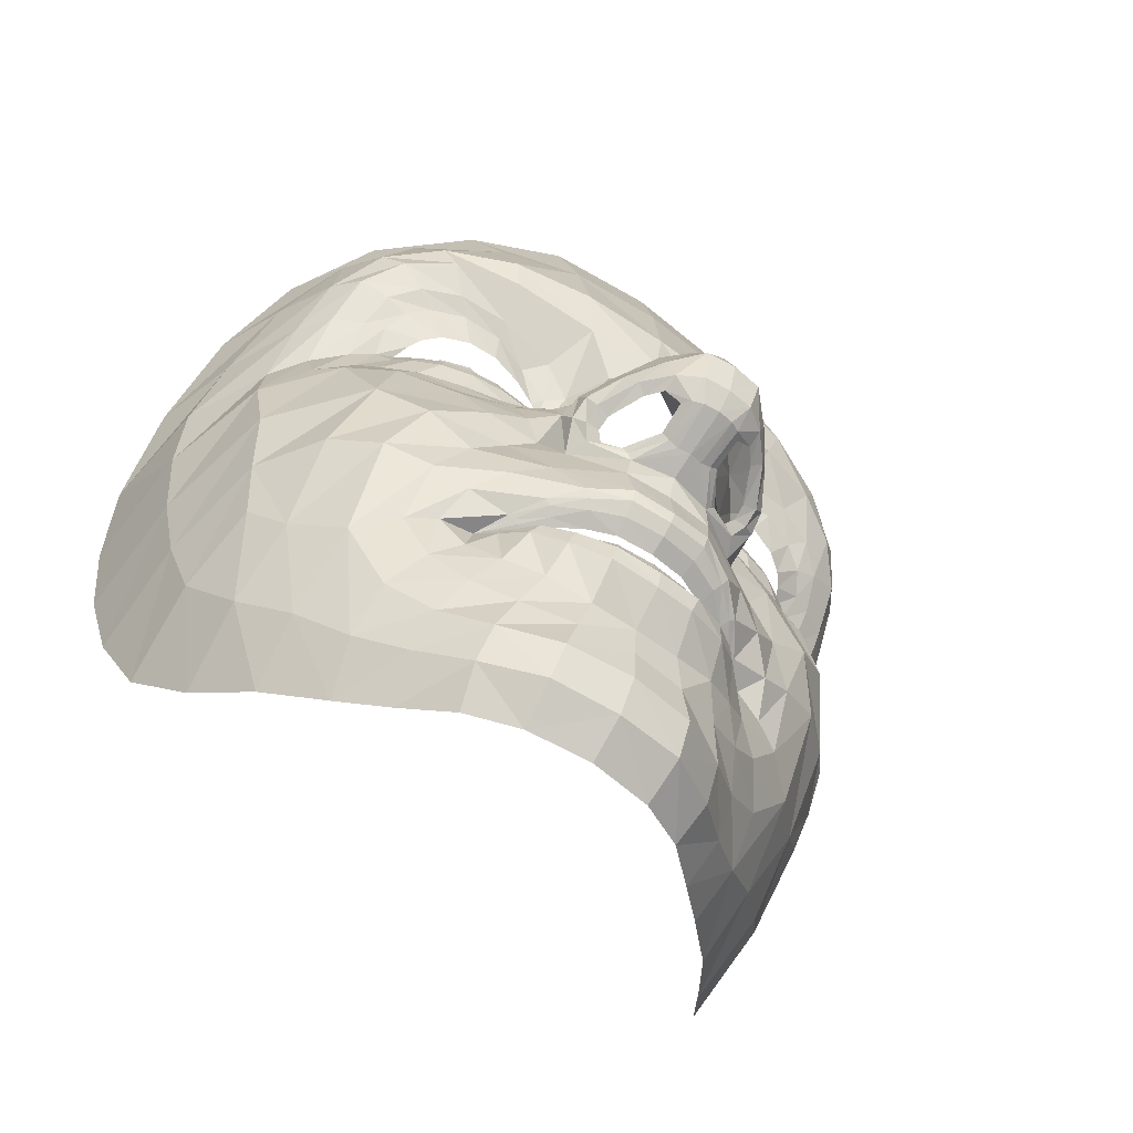
<metadata>
{"format":"obj","ext":"obj","renderer":"f3d","projection":"perspective","resolution":1024,"background":"white","views":[{"elev":-65.2,"azim":-35.1,"up":"+Y"}]}
</metadata>
<code>
o FaceMesh
v 0 -0.04197 0.02686
v 0 -0.01517 0.05002
v 0 -0.02398 0.02803
v -0.006552 0.01424 0.03996
v 0 -0.006117 0.05295
v 0 0.005987 0.04989
v -0 0.03486 0.02955
v -0.05652 0.03543 -0.002649
v -0 0.05591 0.0254
v -0 0.06813 0.02796
v -0 0.1158 0.02122
v 0 -0.04421 0.02543
v 0 -0.04636 0.02253
v 0 -0.04805 0.01808
v 0 -0.05332 0.01826
v 0 -0.05723 0.01893
v 0 -0.06177 0.02052
v 0 -0.06671 0.01918
v 0 -0.07347 0.01082
v 0 -0.01946 0.04569
v -0.007727 -0.01963 0.03414
v -0.09258 0.07019 -0.03924
v -0.03336 0.0297 0.005504
v -0.04195 0.02846 0.005009
v -0.05003 0.02859 0.00277
v -0.05981 0.03247 -0.004272
v -0.02601 0.03217 0.004602
v -0.04777 0.05315 0.008836
v -0.03769 0.05289 0.008953
v -0.05651 0.05084 0.006026
v -0.06166 0.04714 0.002686
v -0.06715 0.02721 -0.00874
v -0.02869 -0.08695 0.000228
v -0.05928 0.03738 -0.005315
v -0.09333 0.03046 -0.04528
v -0.07675 0.03279 -0.01663
v -0.04048 -0.006775 0.01103
v -0.01004 -0.04007 0.02585
v -0.009347 -0.04554 0.02127
v -0.01937 -0.04191 0.02077
v -0.02591 -0.04391 0.01428
v -0.01709 -0.04555 0.0179
v -0.02315 -0.0463 0.01195
v -0.0373 -0.05747 0.000198
v -0.006375 -0.01491 0.04935
v -0.007345 -0.006125 0.05203
v -0.07465 0.05366 0.001508
v -0.02378 0.01515 0.01332
v -0.02514 -0.01179 0.02884
v -0.0255 -0.00685 0.02632
v -0.06485 -0.005541 0.000608
v -0.006996 0.004926 0.04745
v -0.05616 0.06368 0.01622
v -0.06744 0.0601 0.009788
v -0.08456 0.08709 -0.02199
v -0.01835 0.05807 0.02298
v -0.02873 0.0496 0.006418
v -0.04367 -0.04952 -0.001186
v -0.07838 -0.05127 -0.07362
v -0.01938 -0.01726 0.02558
v -0.01313 -0.01991 0.02595
v -0.03512 -0.04742 -0.000708
v -0.03305 -0.04755 0.001606
v -0.07228 0.06537 0.006218
v -0.02565 -0.01514 0.02397
v -0.04007 0.06372 0.02075
v -0.04212 0.07088 0.02298
v -0.04937 0.1103 0.01055
v -0.0775 0.07759 -0.00585
v -0.04365 0.09162 0.01757
v -0.07963 0.05733 -0.005227
v -0.08602 0.06423 -0.02093
v -0.009835 -0.04306 0.02448
v -0.01826 -0.04385 0.0196
v -0.02461 -0.04507 0.01372
v -0.01767 -0.01876 0.02379
v -0.03405 -0.04748 0.000539
v -0.0301 -0.05036 0.005395
v -0.03198 -0.04773 0.001917
v -0.01518 -0.01459 0.03748
v -0.02191 -0.04727 0.01017
v -0.01595 -0.04702 0.01401
v -0.008705 -0.04732 0.01707
v -0.01118 -0.07302 0.01041
v -0.01154 -0.0655 0.0186
v -0.01088 -0.06059 0.01972
v -0.00997 -0.05604 0.01796
v -0.008987 -0.05248 0.01724
v -0.02206 -0.05005 0.01008
v -0.02372 -0.05142 0.01086
v -0.02567 -0.05347 0.01173
v -0.02726 -0.05613 0.01018
v -0.03453 -0.03655 0.01206
v -0.09051 -0.01015 -0.0827
v 0 -0.02211 0.03438
v -0.02644 -0.04917 0.005337
v -0.02825 -0.0496 0.00567
v -0.01055 -0.02323 0.02572
v -0.02304 -0.0203 0.01743
v -0.01176 -0.02158 0.02617
v -0.03231 0.01018 0.0101
v -0.04586 0.004365 0.007566
v -0.02701 -0.01056 0.0214
v -0.07074 0.1009 -0.004523
v -0.06395 0.08716 0.006513
v -0.05951 0.07051 0.01534
v -0.03035 -0.06361 0.00428
v -0.02183 0.06957 0.02687
v -0.0231 0.09281 0.02377
v -0.02654 0.1149 0.01914
v -0.05634 0.02971 -0.000853
v -0.076 0.02115 -0.01366
v -0.02125 0.03438 0.003644
v -0.06944 0.04318 -0.00416
v -0.01811 0.02074 0.01654
v -0.02007 -0.008943 0.03725
v -0.08489 0.01491 -0.02343
v -0.07069 0.01532 -0.006619
v -0.06035 0.01261 0.000796
v -0.0444 0.0143 0.004501
v -0.03255 0.01825 0.006392
v -0.02388 0.02266 0.008898
v -0.007637 0.03249 0.02636
v -0.0825 -0.003141 -0.02223
v -0.07634 0.04432 -0.007684
v -0.003881 -0.0192 0.04522
v -0.02304 0.006367 0.01629
v -0.09644 0.03018 -0.07312
v -0.01747 0.02729 0.01056
v -0.02777 -0.01126 0.01285
v -0.06327 0.03711 -0.007025
v -0.02028 -0.002933 0.03417
v -0.08545 -0.0308 -0.08037
v -0.02108 0.03728 0.002018
v -0.01379 0.001956 0.04238
v -0.06095 -0.06842 -0.03023
v -0.0592 -0.07831 -0.04589
v -0.08922 -0.007189 -0.05219
v -0.07105 -0.05776 -0.04006
v -0.09027 0.04854 -0.03533
v -0.02945 -0.09529 -0.005342
v -0.003263 -0.02178 0.03382
v -0.03046 0.000172 0.01286
v -0.08328 0.03123 -0.02495
v -0.04904 0.03312 0.002306
v -0.04204 0.03291 0.004337
v -0.03173 -0.05148 0.003902
v -0.07998 -0.02073 -0.02617
v -0.01534 -0.1064 -0.007728
v -0.03744 -0.09606 -0.02379
v -0.04724 -0.08879 -0.03339
v -0 0.09268 0.02551
v 0 -0.1076 -0.00555
v -0.03479 0.03401 0.00468
v -0.02781 0.03575 0.003547
v -0.02327 0.03654 0.002077
v -0.08198 0.04594 -0.01594
v -0.02917 0.04336 0.005133
v -0.03699 0.04518 0.006646
v -0.04449 0.04485 0.006322
v -0.05141 0.04292 0.004227
v -0.05539 0.04067 0.001409
v -0.0962 0.052 -0.05793
v -0.05353 0.03415 -0.000346
v 0 -0.03041 0.02568
v -0.02621 -0.03228 0.01704
v -0.01924 -0.01593 0.02908
v -0.01143 -0.03043 0.02487
v -0 0.04569 0.0243
v -0.05017 -0.07914 -0.02266
v -0.03995 -0.08726 -0.01464
v -0.01623 -0.1006 0.002496
v -0.06922 -0.06689 -0.06061
v -0.02364 0.0399 0.003373
v -0.01266 0.01821 0.02799
v 0 -0.1018 0.004254
v -0.02723 -0.1022 -0.01396
v -0.08492 -0.02599 -0.05227
v -0.01612 -0.05126 0.01409
v -0.01773 -0.05385 0.01498
v -0.01928 -0.05731 0.01617
v -0.02046 -0.06169 0.01496
v -0.02182 -0.06901 0.008447
v -0.02825 -0.04704 0.006599
v -0.02975 -0.04638 0.006644
v -0.031 -0.04568 0.00685
v -0.04091 -0.04235 0.005804
v -0.07028 -0.02445 -0.009304
v -0.01272 0.02711 0.02085
v -0.01635 0.0441 0.007986
v -0.02079 0.04301 0.004947
v -0.02673 -0.04777 0.005509
v -0.06968 -0.04526 -0.02327
v -0.01032 0.04521 0.01856
v -0.0255 -0.07788 0.003818
v 0 0.01574 0.04273
v -0.00715 0.02299 0.03419
v 0 0.0249 0.03604
v -0.0181 0.00446 0.02724
v 0 -0.09353 0.009533
v 0 -0.08309 0.01006
v -0.01338 -0.08251 0.008472
v -0.04362 -0.06207 -0.00454
v -0.03469 -0.01801 0.01056
v -0.03511 -0.07109 -0.000837
v -0.05367 -0.01681 0.007175
v -0.04262 -0.02647 0.008404
v -0.06015 -0.03049 -0.000305
v -0.01567 -0.09264 0.007516
v -0.02287 -0.00025 0.02088
v -0.04908 -0.06938 -0.01266
v -0.03867 -0.07869 -0.007582
v -0.05063 -0.0516 -0.004722
v -0.07699 -0.03535 -0.0301
v -0.05954 -0.0536 -0.01279
v -0.07963 -0.04295 -0.05015
v -0.04919 -0.03668 0.003864
v -0.01767 0.01234 0.02165
v -0.01763 -0.01293 0.03924
v -0.02272 -0.01489 0.02972
v -0.0141 -0.007282 0.04507
v -0.0237 0.05163 0.01093
v -0.03855 0.05645 0.01256
v -0.05118 0.05672 0.01186
v -0.06105 0.05424 0.008265
v -0.0672 0.04987 0.003077
v -0.06921 0.03522 -0.01044
v -0.09242 0.01163 -0.04922
v -0.06264 0.0237 -0.004696
v -0.05455 0.02169 0.000242
v -0.04337 0.02204 0.003503
v -0.03268 0.02448 0.004982
v -0.02439 0.02767 0.005546
v -0.0188 0.03053 0.00619
v -0.09394 0.009918 -0.08063
v -0.02272 -0.01691 0.0255
v -0.01264 0.0101 0.034
v -0.01201 -0.01364 0.04552
v -0.008054 -0.01779 0.04186
v -0.01208 -0.01505 0.04147
v -0.02067 -0.01934 0.02242
v -0.006438 -0.01862 0.04403
v -0.005841 -0.02105 0.03401
v -0.01839 0.03701 0.003094
v -0.01469 0.03536 0.007793
v -0.01286 0.03418 0.01332
v -0.05758 0.03898 -0.001519
v -0.06446 0.04285 -0.002126
v 0.006552 0.01424 0.03996
v 0.05652 0.03543 -0.002649
v 0.007727 -0.01963 0.03414
v 0.09258 0.07019 -0.03924
v 0.03336 0.0297 0.005504
v 0.04195 0.02846 0.005009
v 0.05003 0.02859 0.00277
v 0.05981 0.03247 -0.004272
v 0.02601 0.03217 0.004602
v 0.04777 0.05315 0.008836
v 0.03769 0.05289 0.008953
v 0.05651 0.05084 0.006026
v 0.06166 0.04714 0.002686
v 0.06715 0.02721 -0.00874
v 0.02869 -0.08695 0.000228
v 0.05928 0.03738 -0.005315
v 0.09333 0.03046 -0.04528
v 0.07675 0.03279 -0.01663
v 0.04048 -0.006775 0.01103
v 0.01004 -0.04007 0.02585
v 0.009347 -0.04554 0.02127
v 0.01937 -0.04191 0.02077
v 0.02591 -0.04391 0.01428
v 0.01709 -0.04555 0.0179
v 0.02315 -0.0463 0.01195
v 0.0373 -0.05747 0.000198
v 0.006375 -0.01491 0.04935
v 0.007345 -0.006125 0.05203
v 0.07465 0.05366 0.001508
v 0.02378 0.01515 0.01332
v 0.02514 -0.01179 0.02884
v 0.0255 -0.00685 0.02632
v 0.06485 -0.005541 0.000608
v 0.006996 0.004926 0.04745
v 0.05616 0.06368 0.01622
v 0.06744 0.0601 0.009788
v 0.08456 0.08709 -0.02199
v 0.01835 0.05807 0.02298
v 0.02873 0.0496 0.006418
v 0.04367 -0.04952 -0.001186
v 0.07838 -0.05127 -0.07362
v 0.01938 -0.01726 0.02558
v 0.01313 -0.01991 0.02595
v 0.03512 -0.04742 -0.000708
v 0.03305 -0.04755 0.001606
v 0.07228 0.06537 0.006218
v 0.02565 -0.01514 0.02397
v 0.04007 0.06372 0.02075
v 0.04212 0.07088 0.02298
v 0.04937 0.1103 0.01055
v 0.0775 0.07759 -0.00585
v 0.04365 0.09162 0.01757
v 0.07963 0.05733 -0.005227
v 0.08602 0.06423 -0.02093
v 0.009835 -0.04306 0.02448
v 0.01826 -0.04385 0.0196
v 0.02461 -0.04507 0.01372
v 0.01767 -0.01876 0.02379
v 0.03405 -0.04748 0.000539
v 0.0301 -0.05036 0.005395
v 0.03198 -0.04773 0.001917
v 0.01518 -0.01459 0.03748
v 0.02191 -0.04727 0.01017
v 0.01595 -0.04702 0.01401
v 0.008705 -0.04732 0.01707
v 0.01118 -0.07302 0.01041
v 0.009687 -0.06558 0.01838
v 0.01088 -0.06059 0.01972
v 0.00997 -0.05604 0.01796
v 0.008987 -0.05248 0.01724
v 0.02206 -0.05005 0.01008
v 0.02372 -0.05142 0.01086
v 0.02567 -0.05347 0.01173
v 0.02726 -0.05613 0.01018
v 0.03453 -0.03655 0.01206
v 0.09051 -0.01015 -0.0827
v 0.02644 -0.04917 0.005337
v 0.02825 -0.0496 0.00567
v 0.01055 -0.02323 0.02572
v 0.02304 -0.0203 0.01743
v 0.01176 -0.02158 0.02617
v 0.03231 0.01018 0.0101
v 0.04586 0.004365 0.007566
v 0.02701 -0.01056 0.0214
v 0.07074 0.1009 -0.004523
v 0.06395 0.08716 0.006513
v 0.05951 0.07051 0.01534
v 0.03035 -0.06361 0.00428
v 0.02183 0.06957 0.02687
v 0.0231 0.09281 0.02377
v 0.02654 0.1149 0.01914
v 0.05634 0.02971 -0.000853
v 0.076 0.02115 -0.01366
v 0.02125 0.03438 0.003644
v 0.06944 0.04318 -0.00416
v 0.01811 0.02074 0.01654
v 0.02007 -0.008943 0.03725
v 0.08489 0.01491 -0.02343
v 0.07069 0.01532 -0.006619
v 0.06035 0.01261 0.000796
v 0.0444 0.0143 0.004501
v 0.03255 0.01825 0.006392
v 0.02388 0.02266 0.008898
v 0.007637 0.03249 0.02636
v 0.0825 -0.003141 -0.02223
v 0.07634 0.04432 -0.007684
v 0.003881 -0.0192 0.04522
v 0.02304 0.006367 0.01629
v 0.09644 0.03018 -0.07312
v 0.01747 0.02729 0.01056
v 0.02777 -0.01126 0.01285
v 0.06327 0.03711 -0.007025
v 0.02028 -0.002933 0.03417
v 0.08545 -0.0308 -0.08037
v 0.02108 0.03728 0.002018
v 0.01379 0.001956 0.04238
v 0.06095 -0.06842 -0.03023
v 0.0592 -0.07831 -0.04589
v 0.08922 -0.007189 -0.05219
v 0.07105 -0.05776 -0.04006
v 0.09027 0.04854 -0.03533
v 0.02945 -0.09529 -0.005342
v 0.003263 -0.02178 0.03382
v 0.03046 0.000172 0.01286
v 0.08328 0.03123 -0.02495
v 0.04904 0.03312 0.002306
v 0.04204 0.03291 0.004337
v 0.03173 -0.05148 0.003902
v 0.07998 -0.02073 -0.02617
v 0.01534 -0.1064 -0.007728
v 0.03744 -0.09606 -0.02379
v 0.04724 -0.08879 -0.03339
v 0.03479 0.03401 0.00468
v 0.02781 0.03575 0.003547
v 0.02327 0.03654 0.002077
v 0.08198 0.04594 -0.01594
v 0.02917 0.04336 0.005133
v 0.03699 0.04518 0.006646
v 0.04449 0.04485 0.006322
v 0.05141 0.04292 0.004227
v 0.05539 0.04067 0.001409
v 0.0962 0.052 -0.05793
v 0.05353 0.03415 -0.000346
v 0.02621 -0.03228 0.01704
v 0.01924 -0.01593 0.02908
v 0.01143 -0.03043 0.02487
v 0.05017 -0.07914 -0.02266
v 0.03995 -0.08726 -0.01464
v 0.01623 -0.1006 0.002496
v 0.06922 -0.06689 -0.06061
v 0.02364 0.0399 0.003373
v 0.01266 0.01821 0.02799
v 0.02723 -0.1022 -0.01396
v 0.08492 -0.02599 -0.05227
v 0.01612 -0.05126 0.01409
v 0.01773 -0.05385 0.01498
v 0.01928 -0.05731 0.01617
v 0.02046 -0.06169 0.01496
v 0.02182 -0.06901 0.008447
v 0.02825 -0.04704 0.006599
v 0.02975 -0.04638 0.006644
v 0.031 -0.04568 0.00685
v 0.04091 -0.04235 0.005804
v 0.07028 -0.02445 -0.009304
v 0.01272 0.02711 0.02085
v 0.01635 0.0441 0.007986
v 0.02079 0.04301 0.004947
v 0.02673 -0.04777 0.005509
v 0.06968 -0.04526 -0.02327
v 0.01032 0.04521 0.01856
v 0.0255 -0.07788 0.003818
v 0.00715 0.02299 0.03419
v 0.0181 0.00446 0.02724
v 0.01338 -0.08251 0.008472
v 0.04362 -0.06207 -0.00454
v 0.03469 -0.01801 0.01056
v 0.03511 -0.07109 -0.000837
v 0.05367 -0.01681 0.007175
v 0.04262 -0.02647 0.008404
v 0.06015 -0.03049 -0.000305
v 0.01567 -0.09264 0.007516
v 0.02287 -0.00025 0.02088
v 0.04908 -0.06938 -0.01266
v 0.03867 -0.07869 -0.007582
v 0.05063 -0.0516 -0.004722
v 0.07699 -0.03535 -0.0301
v 0.05954 -0.0536 -0.01279
v 0.07963 -0.04295 -0.05015
v 0.04919 -0.03668 0.003864
v 0.01767 0.01234 0.02165
v 0.01763 -0.01293 0.03924
v 0.02272 -0.01489 0.02972
v 0.0141 -0.007282 0.04507
v 0.0237 0.05163 0.01093
v 0.03855 0.05645 0.01256
v 0.05118 0.05672 0.01186
v 0.06105 0.05424 0.008265
v 0.0672 0.04987 0.003077
v 0.06921 0.03522 -0.01044
v 0.09242 0.01163 -0.04922
v 0.06264 0.0237 -0.004696
v 0.05455 0.02169 0.000242
v 0.04337 0.02204 0.003503
v 0.03268 0.02448 0.004982
v 0.02439 0.02767 0.005546
v 0.0188 0.03053 0.00619
v 0.09394 0.009918 -0.08063
v 0.02272 -0.01691 0.0255
v 0.01264 0.0101 0.034
v 0.01201 -0.01364 0.04552
v 0.008054 -0.01779 0.04186
v 0.01208 -0.01505 0.04147
v 0.02067 -0.01934 0.02242
v 0.006438 -0.01862 0.04403
v 0.005841 -0.02105 0.03401
v 0.01839 0.03701 0.003094
v 0.01469 0.03536 0.007793
v 0.01286 0.03418 0.01332
v 0.05758 0.03898 -0.001519
v 0.06446 0.04285 -0.002126
v -0.04011 0.03953 0
v -0.03111 0.03953 0
v -0.04033 0.04749 0
v -0.04931 0.03953 0
v -0.04001 0.03231 0
v 0.04011 0.03953 0
v 0.04931 0.03953 0
v 0.04033 0.04749 0
v 0.03111 0.03953 0
v 0.04001 0.03231 0
f 176 153 378 397
f 397 378 401 370
f 396 370 401 379
f 395 396 379 380
f 366 365 395 380
f 398 368 365 366
f 397 429 200 176
f 263 429 397 370
f 263 370 396 432
f 432 396 395 431
f 435 431 395 365
f 417 435 365 368
f 289 436 368 398
f 436 434 417 368
f 362 402 436 289
f 324 367 402 362
f 455 448 367 324
f 455 357 265 448
f 390 369 265 357
f 252 302 369 390
f 285 299 302 252
f 333 334 299 285
f 298 300 334 333
f 339 338 300 298
f 11 152 338 339
f 110 109 152 11
f 68 70 109 110
f 104 105 70 68
f 55 69 105 104
f 22 72 69 55
f 163 140 72 22
f 128 35 140 163
f 228 35 128 235
f 94 138 228 235
f 133 178 138 94
f 59 216 178 133
f 173 139 216 59
f 137 136 139 173
f 151 170 136 137
f 151 150 171 170
f 150 177 141 171
f 141 177 149 172
f 176 172 149 153
f 10 337 338 152
f 297 300 338 337
f 335 334 300 297
f 294 299 334 335
f 301 302 299 294
f 301 384 369 302
f 384 373 265 369
f 346 448 265 373
f 346 353 367 448
f 353 377 402 367
f 436 402 377 434
f 209 172 176 200
f 33 141 172 209
f 33 212 171 141
f 212 211 170 171
f 215 136 170 211
f 193 139 136 215
f 214 216 139 193
f 148 178 216 214
f 124 138 178 148
f 117 228 138 124
f 228 117 144 35
f 157 140 35 144
f 71 72 140 157
f 71 64 69 72
f 64 106 105 69
f 106 67 70 105
f 67 108 109 70
f 109 108 10 152
f 435 433 423 431
f 428 437 433 435
f 428 435 417 412
f 426 427 437 428
f 267 424 427 426
f 425 432 431 423
f 419 263 432 425
f 422 429 263 419
f 422 201 200 429
f 201 202 209 200
f 202 195 33 209
f 195 205 212 33
f 205 203 211 212
f 203 213 215 211
f 215 213 217 208
f 208 217 207 206
f 206 207 204 37
f 203 44 58 213
f 107 44 203 205
f 183 107 205 195
f 84 183 195 202
f 19 84 202 201
f 314 19 201 422
f 407 314 422 419
f 336 407 419 425
f 16 15 88 87
f 87 88 179 180
f 180 179 89 90
f 90 89 96 97
f 97 96 79 63
f 63 79 192 184
f 184 192 81 43
f 43 81 82 42
f 42 82 83 39
f 39 83 14 13
f 13 14 313 269
f 269 313 312 272
f 272 312 311 273
f 273 311 416 408
f 408 416 309 293
f 293 309 325 326
f 326 325 319 320
f 320 319 403 404
f 404 403 318 317
f 317 318 15 16
f 13 12 73 39
f 39 73 74 42
f 42 74 75 43
f 43 75 185 184
f 184 185 77 63
f 63 77 78 97
f 97 78 91 90
f 90 91 181 180
f 180 181 86 87
f 87 86 17 16
f 16 17 316 317
f 317 316 405 404
f 404 405 321 320
f 320 321 308 326
f 326 308 307 293
f 293 307 409 408
f 408 409 305 273
f 273 305 304 272
f 272 304 303 269
f 269 303 12 13
f 316 315 406 405
f 405 406 322 321
f 321 322 376 308
f 308 376 292 307
f 307 292 410 409
f 409 410 271 305
f 305 271 270 304
f 304 270 268 303
f 303 268 1 12
f 12 1 38 73
f 73 38 40 74
f 74 40 41 75
f 75 41 186 185
f 185 186 62 77
f 77 62 147 78
f 78 147 92 91
f 91 92 182 181
f 181 182 85 86
f 86 85 18 17
f 17 18 315 316
f 147 44 107 92
f 92 107 183 182
f 182 183 84 85
f 85 84 19 18
f 18 19 314 315
f 315 314 407 406
f 406 407 336 322
f 322 336 274 376
f 376 274 288 292
f 292 288 411 410
f 410 411 323 271
f 271 323 392 270
f 270 392 394 268
f 268 394 165 1
f 1 165 168 38
f 38 168 166 40
f 40 166 93 41
f 41 93 187 186
f 186 187 58 62
f 62 58 44 147
f 425 423 274 336
f 433 288 274 423
f 341 346 373 266
f 266 373 384 354
f 354 384 301 277
f 277 301 294 284
f 284 294 335 283
f 283 335 297 296
f 296 297 337 286
f 286 337 10 9
f 9 10 108 56
f 56 108 67 66
f 66 67 106 53
f 53 106 64 54
f 54 64 71 47
f 47 71 157 125
f 125 157 144 36
f 36 144 117 112
f 45 2 5 46
f 46 5 6 52
f 52 6 196 4
f 4 196 198 197
f 197 198 7 123
f 123 7 169 194
f 194 169 9 56
f 286 9 169 418
f 418 169 7 352
f 352 7 198 420
f 420 198 196 249
f 249 196 6 282
f 282 6 5 276
f 276 5 2 275
f 166 204 207 93
f 93 207 217 187
f 187 217 213 58
f 288 433 437 411
f 411 437 427 323
f 323 427 424 392
f 417 434 377 412
f 208 188 193 215
f 193 188 148 214
f 95 142 98 3
f 243 100 98 142
f 242 238 240 239
f 238 219 80 240
f 219 220 167 80
f 220 236 60 167
f 236 241 76 60
f 241 100 61 76
f 100 243 21 61
f 243 242 239 21
f 462 459 460 458
f 458 460 310 439
f 439 310 393 440
f 440 393 290 456
f 456 290 306 461
f 461 306 291 329
f 329 291 251 463
f 463 251 459 462
f 95 3 327 371
f 463 371 327 329
f 463 462 355 371
f 95 371 355 20
f 95 20 126 142
f 243 142 126 242
f 242 126 45 238
f 20 2 45 126
f 20 355 275 2
f 462 458 275 355
f 168 165 3 98
f 394 327 3 165
f 328 327 394 392
f 99 166 168 98
f 241 99 98 100
f 461 329 327 328
f 439 345 441 458
f 276 275 458 441
f 440 279 345 439
f 456 295 279 440
f 461 328 295 456
f 46 221 238 45
f 219 238 221 116
f 220 219 116 49
f 236 220 49 65
f 241 236 65 99
f 424 359 328 392
f 328 359 332 295
f 295 332 280 279
f 345 279 280 361
f 441 345 361 364
f 282 276 441 364
f 204 166 99 130
f 99 65 103 130
f 65 49 50 103
f 116 132 50 49
f 221 135 132 116
f 52 135 221 46
f 249 282 364 457
f 364 361 421 457
f 280 430 421 361
f 280 332 359 430
f 267 372 359 424
f 356 430 359 372
f 130 103 50 210
f 199 132 135 237
f 52 4 237 135
f 132 199 210 50
f 421 430 356 438
f 421 438 400 457
f 420 249 457 400
f 352 420 400 413
f 400 438 344 413
f 438 356 278 344
f 372 330 278 356
f 267 331 330 372
f 267 426 281 331
f 412 281 426 428
f 37 204 130 143
f 130 210 127 143
f 199 218 127 210
f 199 237 175 218
f 197 175 237 4
f 465 464 415 414
f 414 415 287 442
f 442 287 259 443
f 443 259 258 444
f 444 258 260 445
f 445 260 261 446
f 446 261 468 343
f 343 468 360 447
f 447 360 256 262
f 262 256 340 449
f 449 340 255 450
f 450 255 254 451
f 451 254 253 452
f 452 253 257 453
f 453 257 342 454
f 454 342 464 465
f 32 112 118 229
f 229 118 119 230
f 230 119 120 231
f 231 120 121 232
f 232 121 122 233
f 233 122 129 234
f 234 129 246 245
f 245 246 194 190
f 190 194 56 222
f 222 56 66 223
f 223 66 53 224
f 224 53 54 225
f 225 54 47 226
f 226 47 125 114
f 114 125 36 227
f 227 36 112 32
f 442 286 418 414
f 414 418 466 465
f 465 466 358 454
f 454 358 351 453
f 453 351 350 452
f 452 350 349 451
f 451 349 348 450
f 450 348 347 449
f 449 347 341 262
f 262 341 266 447
f 447 266 354 343
f 343 354 277 446
f 446 277 284 445
f 445 284 283 444
f 444 283 296 443
f 443 296 286 442
f 418 352 413 466
f 466 413 344 358
f 358 344 278 351
f 351 278 330 350
f 350 330 331 349
f 349 331 281 348
f 119 51 102 120
f 120 102 101 121
f 121 101 48 122
f 122 48 115 129
f 129 115 189 246
f 246 189 123 194
f 188 208 206 51
f 51 206 37 102
f 102 37 143 101
f 101 143 127 48
f 48 127 218 115
f 115 218 175 189
f 189 175 197 123
f 353 346 341 347
f 347 348 281 353
f 377 353 281 412
f 117 124 118 112
f 118 124 51 119
f 148 188 51 124
f 248 114 227 131
f 131 227 32 26
f 26 32 229 111
f 111 229 230 25
f 25 230 231 24
f 24 231 232 23
f 23 232 233 27
f 27 233 234 113
f 113 234 245 244
f 244 245 190 191
f 191 190 222 57
f 57 222 223 29
f 29 223 224 28
f 28 224 225 30
f 30 225 226 31
f 31 226 114 248
f 383 342 257 382
f 382 257 253 381
f 381 253 254 375
f 375 254 255 374
f 374 255 340 391
f 391 340 256 250
f 250 256 360 264
f 264 360 468 467
f 467 468 261 389
f 389 261 260 388
f 388 260 258 387
f 387 258 259 386
f 386 259 287 385
f 385 287 415 399
f 399 415 464 363
f 363 464 342 383
f 174 191 57 158
f 158 57 29 159
f 159 29 28 160
f 160 28 30 161
f 161 30 31 162
f 162 31 248 247
f 247 248 131 34
f 34 131 26 8
f 8 26 111 164
f 164 111 25 145
f 145 25 24 146
f 146 24 23 154
f 154 23 27 155
f 155 27 113 156
f 156 113 244 134
f 134 244 191 174
f 470 469 473
f 472 473 469
f 472 469 471
f 469 470 471
f 474 475 478
f 474 476 475
f 474 478 477
f 476 474 477

</code>
